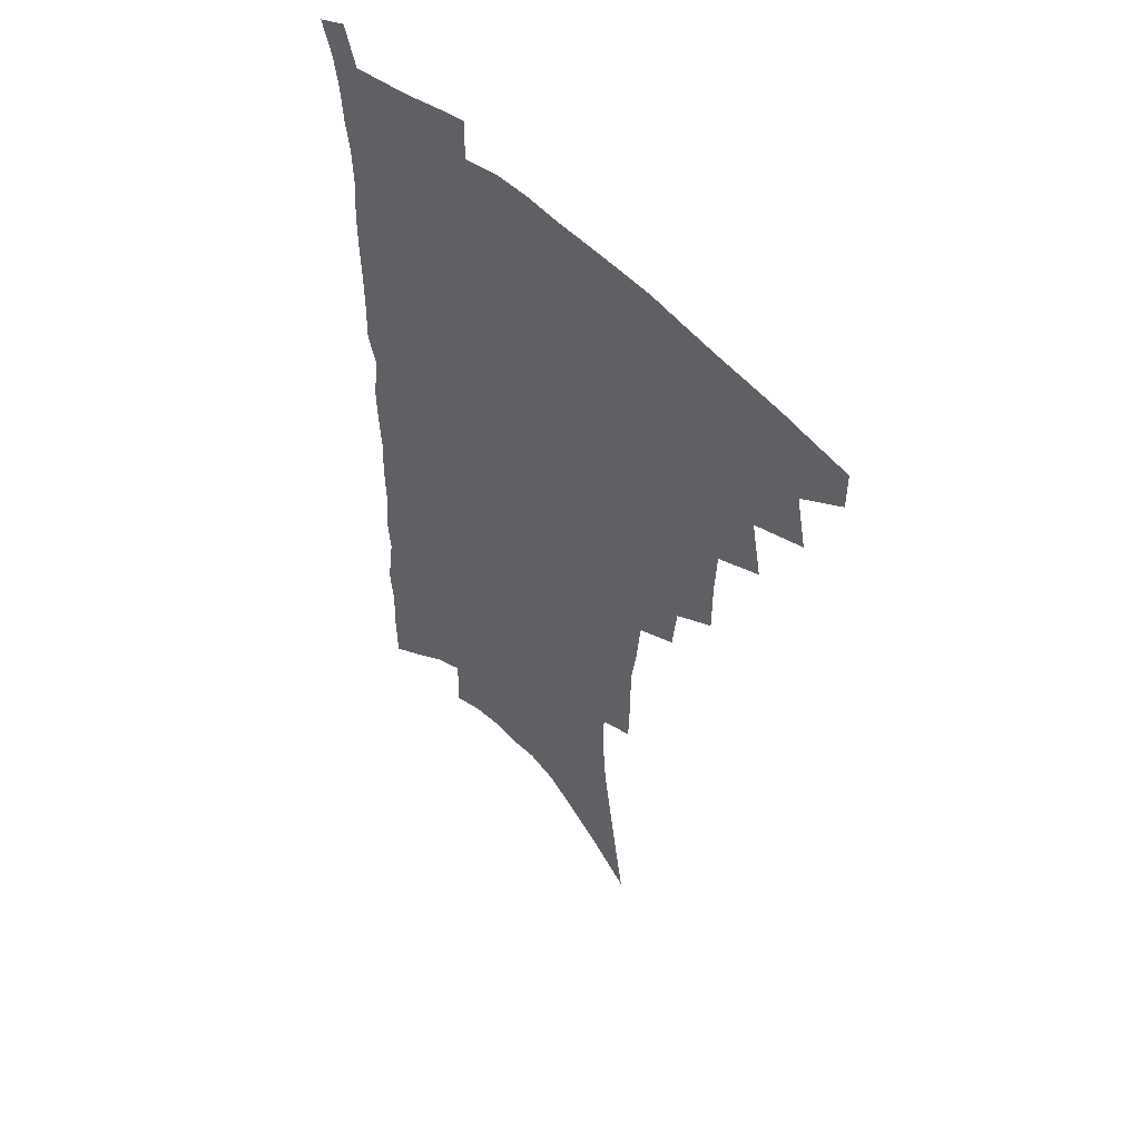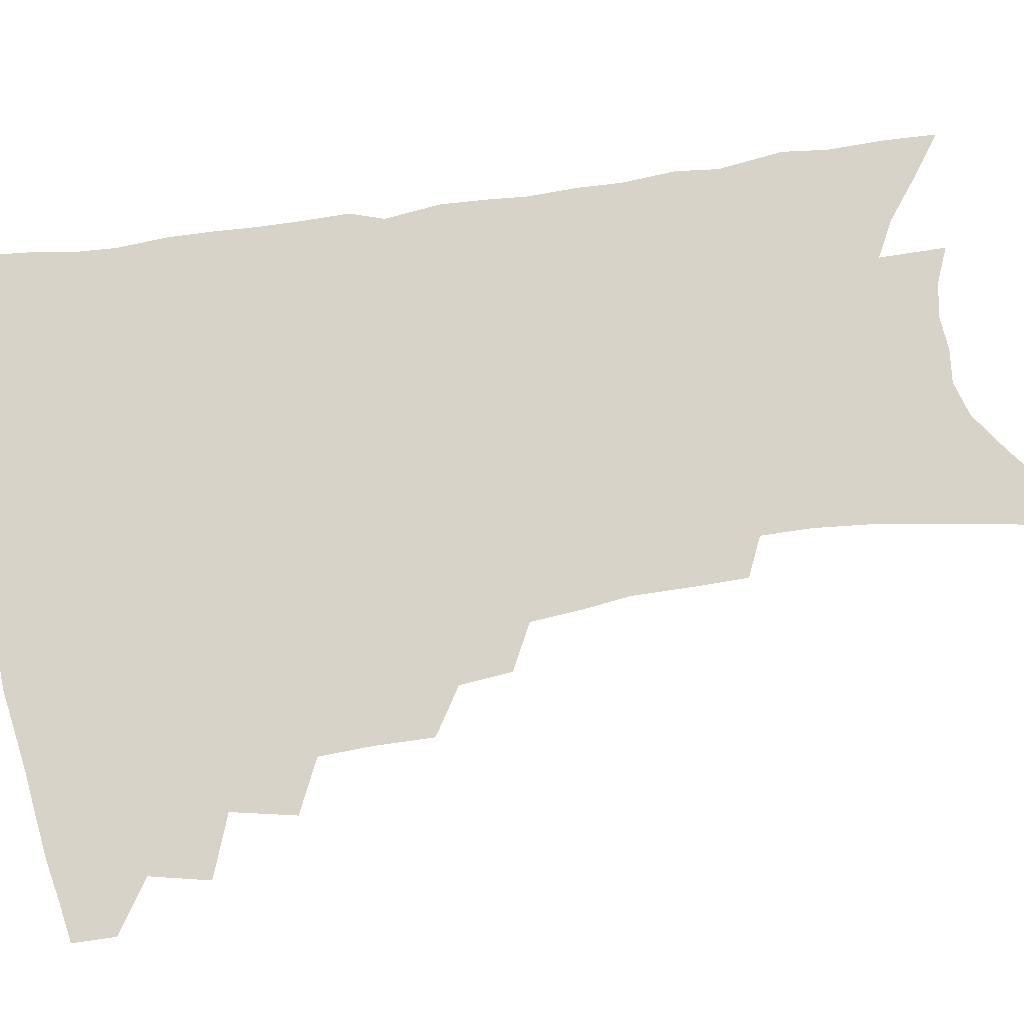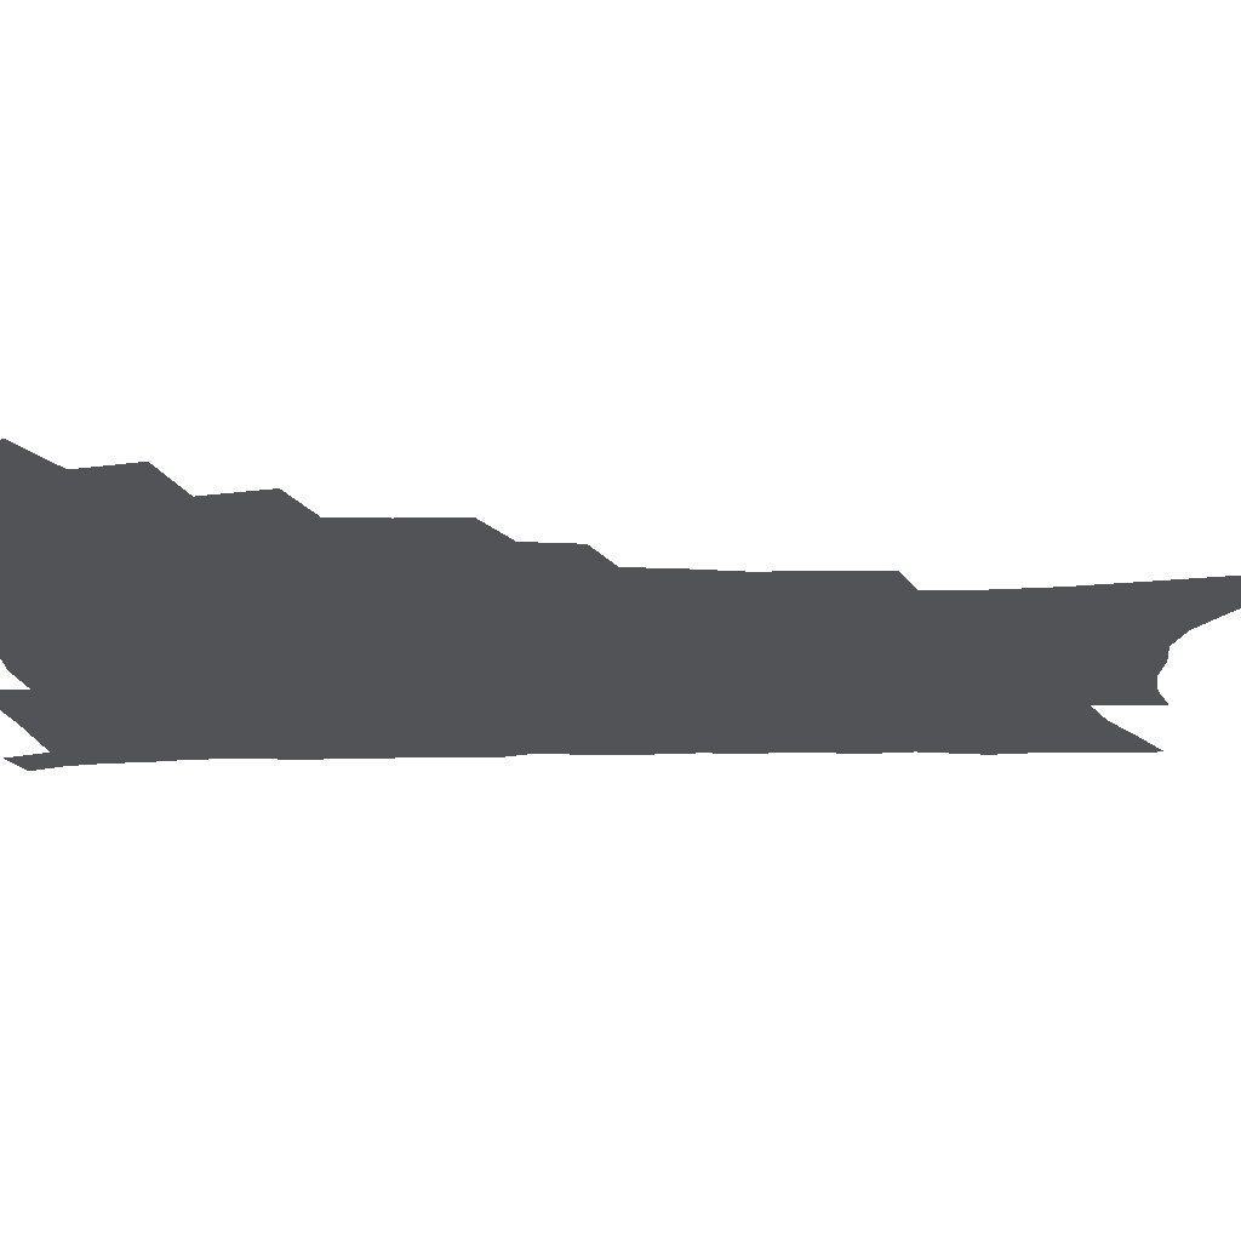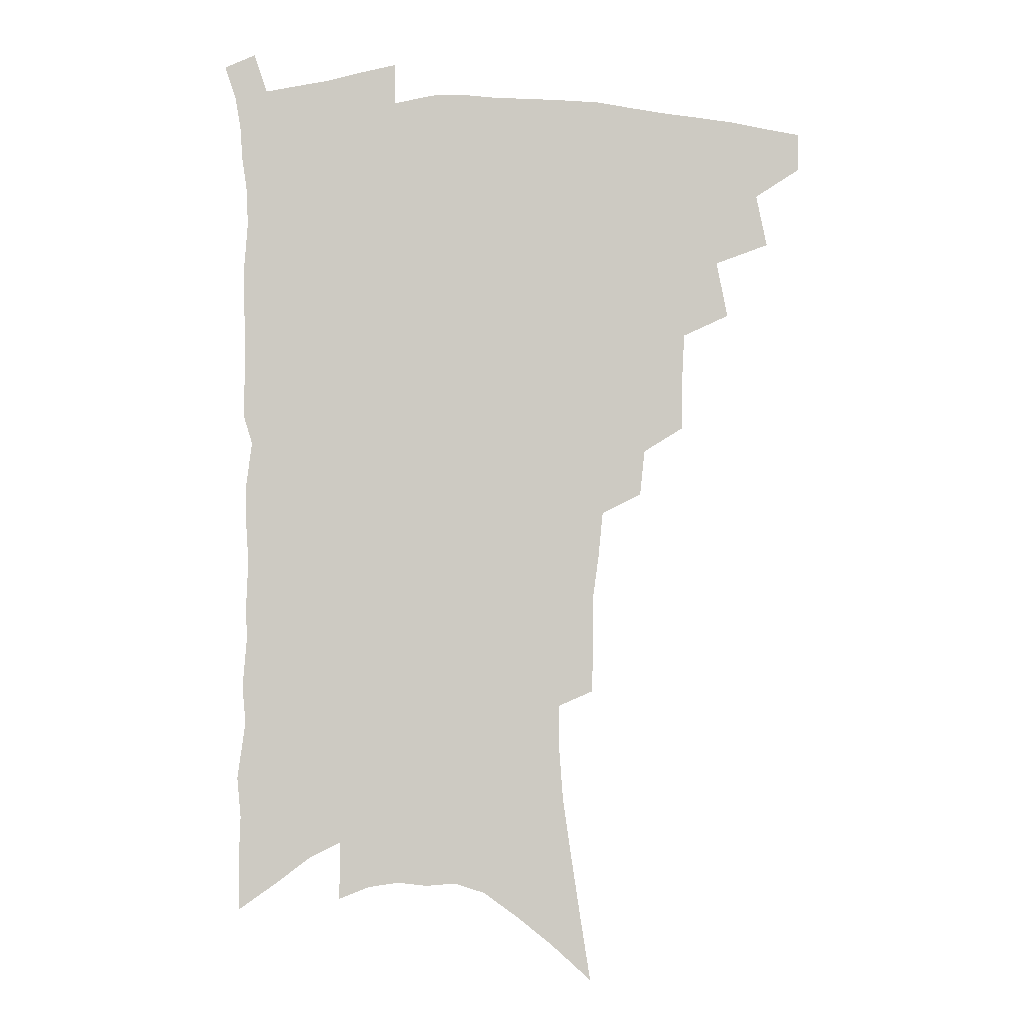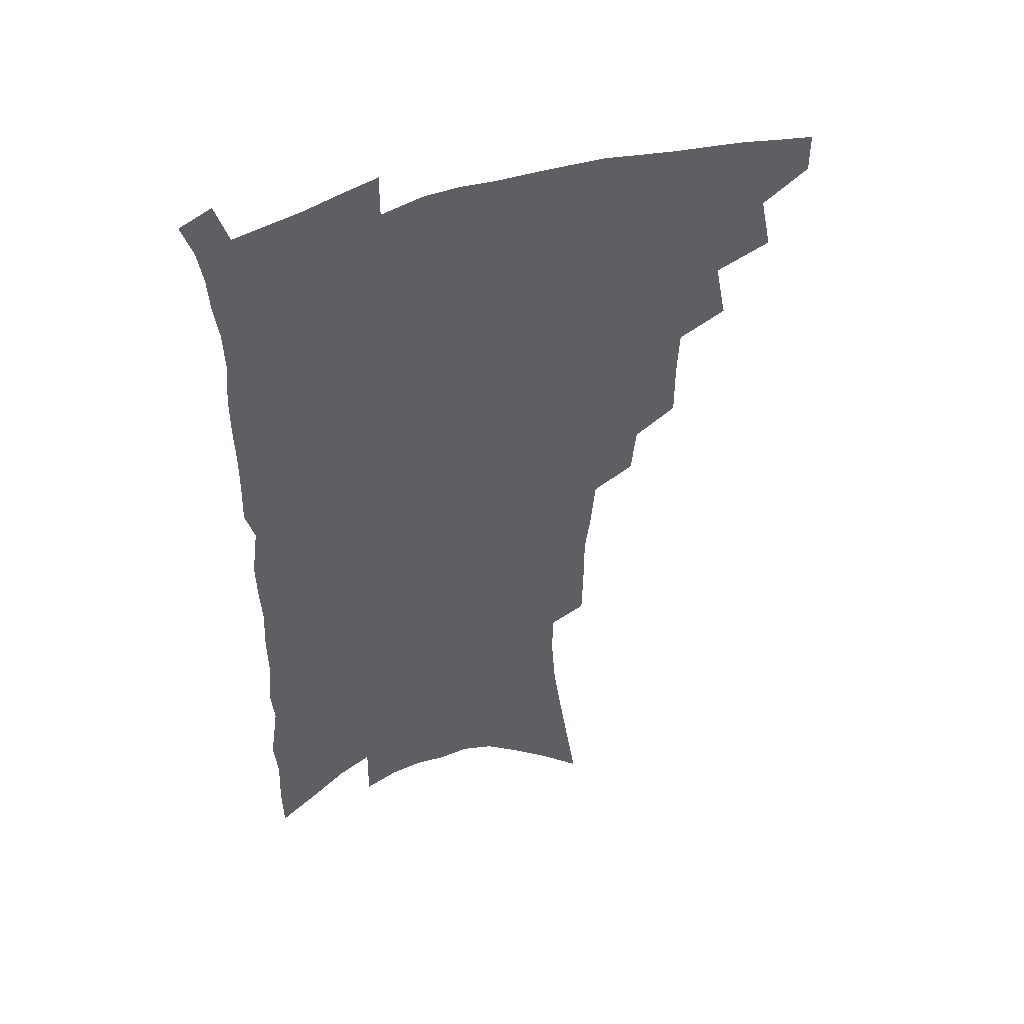
<metadata>
{"format":"obj","ext":"obj","renderer":"f3d","projection":"perspective","resolution":1024,"background":"white","views":[{"elev":52.4,"azim":-133.5,"up":"+Y"},{"elev":76.3,"azim":-98.1,"up":"+Z"},{"elev":-21.9,"azim":-88.5,"up":"+Z"},{"elev":-3.7,"azim":178.9,"up":"+Y"},{"elev":47.1,"azim":158.8,"up":"+Y"}]}
</metadata>
<code>
v 473.3 468.3 0
v 473.3 483.4 0
v 486.9 435.9 0
v 491.2 456.7 0
v 490.4 471.4 0
v 487.6 485.9 0
v 503.9 405.5 0
v 508.3 428 0
v 506.8 443.6 0
v 507.2 459.9 0
v 504.6 474 0
v 501.8 488.7 0
v 523.2 357.7 0
v 523.2 378.7 0
v 522.3 397 0
v 525.2 418.4 0
v 523.2 432.2 0
v 522.6 447.8 0
v 521.1 461.9 0
v 519 476 0
v 516.3 490.7 0
v 541.2 329.5 0
v 539.3 347.8 0
v 539.4 369.3 0
v 539.5 389.1 0
v 539.9 407.4 0
v 538.8 421.1 0
v 538.2 436.1 0
v 536.9 450.2 0
v 535.3 464 0
v 533 478.2 0
v 530.8 492.5 0
v 561.7 246.9 0
v 561.2 266.1 0
v 561.1 286.8 0
v 558.8 303.1 0
v 557 321.6 0
v 555.9 341.6 0
v 554.6 359.1 0
v 553.1 375.1 0
v 552.1 390.3 0
v 552.7 408.3 0
v 553.1 424.7 0
v 552.6 438.9 0
v 551 452.3 0
v 549.1 466 0
v 547 480.2 0
v 544.8 494.7 0
v 562.7 127.5 0
v 566.8 153.2 0
v 570.4 177.9 0
v 573.9 202.4 0
v 575.5 223.1 0
v 575.3 241 0
v 575.5 262 0
v 574.5 279.7 0
v 573 296.6 0
v 571.6 314 0
v 570 330.9 0
v 569.2 349.2 0
v 567.9 365.2 0
v 568 382.6 0
v 567.5 398.2 0
v 567.2 413.3 0
v 566.8 427.5 0
v 565.9 440.7 0
v 565.4 454 0
v 563.5 467.4 0
v 561.1 481.8 0
v 558.7 497.1 0
v 578.6 142 0
v 582.4 167.7 0
v 586.2 193.8 0
v 587.3 213.9 0
v 588.3 234.5 0
v 587.3 250.7 0
v 587.3 270.9 0
v 586.7 289.6 0
v 585.4 306.1 0
v 584.1 322.6 0
v 582.7 338.2 0
v 581.7 354.3 0
v 581.1 370.7 0
v 580.6 386 0
v 580.6 401.9 0
v 580.3 416.1 0
v 579.6 429.2 0
v 579.3 442.4 0
v 578.8 455.2 0
v 577.2 468.5 0
v 575.3 482.7 0
v 573.2 497.9 0
v 593.1 153.5 0
v 595.8 177.1 0
v 598.8 203 0
v 599.7 223.4 0
v 599.6 241.5 0
v 599.1 259.3 0
v 598.3 276.1 0
v 597.5 293.7 0
v 596.7 311.6 0
v 595.4 326.2 0
v 594.7 343.1 0
v 593.7 357.8 0
v 593.3 373.9 0
v 592.8 388.4 0
v 592.8 403.5 0
v 592.6 417.6 0
v 592.5 431.1 0
v 592 443.4 0
v 591.5 456.2 0
v 590.8 469.2 0
v 589.5 483 0
v 587.4 498.4 0
v 606.8 163.5 0
v 609.3 188.1 0
v 610.5 209.5 0
v 610.6 227.2 0
v 610.3 244.4 0
v 609.6 261.1 0
v 609.4 281.7 0
v 608.5 297.6 0
v 607.6 313.2 0
v 607 330.9 0
v 606 344.6 0
v 605.3 359.2 0
v 605 375.1 0
v 604.9 390.6 0
v 604.8 404.9 0
v 605 419 0
v 604.7 431.1 0
v 604.6 444 0
v 604.6 456.9 0
v 604.1 469.7 0
v 603.5 482.9 0
v 601.5 498.8 0
v 618.9 167.4 0
v 620.7 191.4 0
v 621.3 211.8 0
v 621.5 231.5 0
v 620.9 246.6 0
v 620.7 266.5 0
v 620.1 282.9 0
v 619.3 299.5 0
v 618.7 316.4 0
v 618 331.6 0
v 617.5 347 0
v 617 362.1 0
v 616.9 377.8 0
v 616.7 391.4 0
v 616.6 404.1 0
v 617 419.9 0
v 617.2 431.9 0
v 617.5 444.8 0
v 617.4 457.4 0
v 616.9 470.3 0
v 616.8 483.4 0
v 615.2 500 0
v 630.6 166.4 0
v 631.8 192.2 0
v 632.2 214.2 0
v 632.1 232.9 0
v 631.8 249.9 0
v 631.5 265.2 0
v 630.9 282.2 0
v 630.2 298.8 0
v 629.6 316.3 0
v 629 333.2 0
v 628.7 347.4 0
v 628.4 363 0
v 628.3 377.5 0
v 628.3 392.1 0
v 628.4 405.6 0
v 628.7 419.3 0
v 629.3 431.3 0
v 629.9 445.5 0
v 630.2 457.4 0
v 630.5 470 0
v 630.3 483.6 0
v 629.2 499.7 0
v 642.6 167.7 0
v 643.1 192.6 0
v 643.3 210.5 0
v 642.8 231.8 0
v 642.7 248.9 0
v 642.3 264.9 0
v 641.6 282.6 0
v 641 299.2 0
v 640.7 314.8 0
v 640.1 332.3 0
v 640 346.5 0
v 639.6 362.5 0
v 639.9 376.3 0
v 639.8 391.4 0
v 640 404.9 0
v 640.2 418.8 0
v 641.3 430.4 0
v 641.9 444.3 0
v 642.7 456.9 0
v 643.4 469.5 0
v 644.4 482.4 0
v 645.1 496.2 0
v 645 512.8 0
v 654.6 166 0
v 654.5 189.8 0
v 654.3 209.8 0
v 655.1 224.8 0
v 653.6 247.4 0
v 653 265.1 0
v 652.3 282.2 0
v 651.8 299.3 0
v 651.8 313.1 0
v 651.2 330.6 0
v 651.4 344.7 0
v 651.9 358.5 0
v 651.5 374.6 0
v 651.4 389.6 0
v 651.8 403.1 0
v 652.2 416.7 0
v 653.2 429.6 0
v 653.9 443.9 0
v 655 456 0
v 656.2 468.4 0
v 657.5 481.1 0
v 658.6 494.4 0
v 659.1 509.6 0
v 666.9 161.1 0
v 666.6 184.4 0
v 666.2 204.8 0
v 666 223.4 0
v 665.1 243.8 0
v 664.1 262.9 0
v 663.1 281.2 0
v 662.8 297 0
v 662.8 311.9 0
v 662.4 328.1 0
v 663.4 341.1 0
v 663.3 356.5 0
v 663.4 371.4 0
v 663.2 387 0
v 663.6 401 0
v 663.6 416 0
v 665.4 427.8 0
v 666.1 441.7 0
v 667.3 454.4 0
v 668.7 466.9 0
v 670.3 479.6 0
v 671.9 492.1 0
v 673.2 505.9 0
v 679.4 178 0
v 678.5 199.1 0
v 677.4 220.3 0
v 677.6 237.1 0
v 677.1 255.1 0
v 676.3 272.9 0
v 675.3 290.6 0
v 674.7 307.2 0
v 675.4 321.6 0
v 676.1 335.6 0
v 675.6 352.1 0
v 675.5 367.5 0
v 676.1 381.9 0
v 676.5 396.5 0
v 677.7 410.2 0
v 677.8 424.9 0
v 679 438.3 0
v 679.6 452.8 0
v 681.1 465.5 0
v 682.6 478 0
v 684.6 490.5 0
v 686.5 503.5 0
v 693.8 167.2 0
v 692.3 189.6 0
v 692.3 208.1 0
v 690.6 229.2 0
v 690.5 246.5 0
v 689.8 264.4 0
v 689.5 281 0
v 688.4 298.8 0
v 689 313.6 0
v 689.4 328.7 0
v 688.6 345.8 0
v 688.5 361.6 0
v 689.8 375.4 0
v 691 389.5 0
v 691.1 404.8 0
v 690.2 421.4 0
v 692 434.6 0
v 693 448.6 0
v 693.7 462.8 0
v 695.3 475.8 0
v 697.3 488.5 0
v 699.5 501 0
v 704.7 516.7 0
v 708.3 157 0
v 708.7 175.3 0
v 708 195.1 0
v 709.5 211.1 0
v 706.3 233.9 0
v 707.6 248.9 0
v 706 267.9 0
v 706.4 283.8 0
v 705.6 300.9 0
v 706.6 315.7 0
v 707 331.4 0
v 704.5 351 0
v 708.2 362.9 0
v 707.7 379.2 0
v 707.7 395 0
v 708.3 410.5 0
v 708.4 426 0
v 707 443.8 0
v 707.6 458.6 0
v 709.5 471.7 0
v 710.5 485.8 0
v 712.7 498.6 0
v 717.1 511.3 0
f 4 5 1
f 1 5 2
f 5 6 2
f 8 9 3
f 3 9 4
f 9 10 4
f 4 10 5
f 10 11 5
f 5 11 6
f 11 12 6
f 15 16 7
f 7 16 8
f 16 17 8
f 8 17 9
f 17 18 9
f 9 18 10
f 18 19 10
f 10 19 11
f 19 20 11
f 11 20 12
f 20 21 12
f 23 24 13
f 13 24 14
f 24 25 14
f 14 25 15
f 25 26 15
f 15 26 16
f 26 27 16
f 16 27 17
f 27 28 17
f 17 28 18
f 28 29 18
f 18 29 19
f 29 30 19
f 19 30 20
f 30 31 20
f 20 31 21
f 31 32 21
f 37 38 22
f 22 38 23
f 38 39 23
f 23 39 24
f 39 40 24
f 24 40 25
f 40 41 25
f 25 41 26
f 41 42 26
f 26 42 27
f 42 43 27
f 27 43 28
f 43 44 28
f 28 44 29
f 44 45 29
f 29 45 30
f 45 46 30
f 30 46 31
f 46 47 31
f 31 47 32
f 47 48 32
f 54 55 33
f 33 55 34
f 55 56 34
f 34 56 35
f 56 57 35
f 35 57 36
f 57 58 36
f 36 58 37
f 58 59 37
f 37 59 38
f 59 60 38
f 38 60 39
f 60 61 39
f 39 61 40
f 61 62 40
f 40 62 41
f 62 63 41
f 41 63 42
f 63 64 42
f 42 64 43
f 64 65 43
f 43 65 44
f 65 66 44
f 44 66 45
f 66 67 45
f 45 67 46
f 67 68 46
f 46 68 47
f 68 69 47
f 47 69 48
f 69 70 48
f 49 71 50
f 71 72 50
f 50 72 51
f 72 73 51
f 51 73 52
f 73 74 52
f 52 74 53
f 74 75 53
f 53 75 54
f 75 76 54
f 54 76 55
f 76 77 55
f 55 77 56
f 77 78 56
f 56 78 57
f 78 79 57
f 57 79 58
f 79 80 58
f 58 80 59
f 80 81 59
f 59 81 60
f 81 82 60
f 60 82 61
f 82 83 61
f 61 83 62
f 83 84 62
f 62 84 63
f 84 85 63
f 63 85 64
f 85 86 64
f 64 86 65
f 86 87 65
f 65 87 66
f 87 88 66
f 66 88 67
f 88 89 67
f 67 89 68
f 89 90 68
f 68 90 69
f 90 91 69
f 69 91 70
f 91 92 70
f 71 93 72
f 93 94 72
f 72 94 73
f 94 95 73
f 73 95 74
f 95 96 74
f 74 96 75
f 96 97 75
f 75 97 76
f 97 98 76
f 76 98 77
f 98 99 77
f 77 99 78
f 99 100 78
f 78 100 79
f 100 101 79
f 79 101 80
f 101 102 80
f 80 102 81
f 102 103 81
f 81 103 82
f 103 104 82
f 82 104 83
f 104 105 83
f 83 105 84
f 105 106 84
f 84 106 85
f 106 107 85
f 85 107 86
f 107 108 86
f 86 108 87
f 108 109 87
f 87 109 88
f 109 110 88
f 88 110 89
f 110 111 89
f 89 111 90
f 111 112 90
f 90 112 91
f 112 113 91
f 91 113 92
f 113 114 92
f 93 115 94
f 115 116 94
f 94 116 95
f 116 117 95
f 95 117 96
f 117 118 96
f 96 118 97
f 118 119 97
f 97 119 98
f 119 120 98
f 98 120 99
f 120 121 99
f 99 121 100
f 121 122 100
f 100 122 101
f 122 123 101
f 101 123 102
f 123 124 102
f 102 124 103
f 124 125 103
f 103 125 104
f 125 126 104
f 104 126 105
f 126 127 105
f 105 127 106
f 127 128 106
f 106 128 107
f 128 129 107
f 107 129 108
f 129 130 108
f 108 130 109
f 130 131 109
f 109 131 110
f 131 132 110
f 110 132 111
f 132 133 111
f 111 133 112
f 133 134 112
f 112 134 113
f 134 135 113
f 113 135 114
f 135 136 114
f 115 137 116
f 137 138 116
f 116 138 117
f 138 139 117
f 117 139 118
f 139 140 118
f 118 140 119
f 140 141 119
f 119 141 120
f 141 142 120
f 120 142 121
f 142 143 121
f 121 143 122
f 143 144 122
f 122 144 123
f 144 145 123
f 123 145 124
f 145 146 124
f 124 146 125
f 146 147 125
f 125 147 126
f 147 148 126
f 126 148 127
f 148 149 127
f 127 149 128
f 149 150 128
f 128 150 129
f 150 151 129
f 129 151 130
f 151 152 130
f 130 152 131
f 152 153 131
f 131 153 132
f 153 154 132
f 132 154 133
f 154 155 133
f 133 155 134
f 155 156 134
f 134 156 135
f 156 157 135
f 135 157 136
f 157 158 136
f 137 159 138
f 159 160 138
f 138 160 139
f 160 161 139
f 139 161 140
f 161 162 140
f 140 162 141
f 162 163 141
f 141 163 142
f 163 164 142
f 142 164 143
f 164 165 143
f 143 165 144
f 165 166 144
f 144 166 145
f 166 167 145
f 145 167 146
f 167 168 146
f 146 168 147
f 168 169 147
f 147 169 148
f 169 170 148
f 148 170 149
f 170 171 149
f 149 171 150
f 171 172 150
f 150 172 151
f 172 173 151
f 151 173 152
f 173 174 152
f 152 174 153
f 174 175 153
f 153 175 154
f 175 176 154
f 154 176 155
f 176 177 155
f 155 177 156
f 177 178 156
f 156 178 157
f 178 179 157
f 157 179 158
f 179 180 158
f 159 181 160
f 181 182 160
f 160 182 161
f 182 183 161
f 161 183 162
f 183 184 162
f 162 184 163
f 184 185 163
f 163 185 164
f 185 186 164
f 164 186 165
f 186 187 165
f 165 187 166
f 187 188 166
f 166 188 167
f 188 189 167
f 167 189 168
f 189 190 168
f 168 190 169
f 190 191 169
f 169 191 170
f 191 192 170
f 170 192 171
f 192 193 171
f 171 193 172
f 193 194 172
f 172 194 173
f 194 195 173
f 173 195 174
f 195 196 174
f 174 196 175
f 196 197 175
f 175 197 176
f 197 198 176
f 176 198 177
f 198 199 177
f 177 199 178
f 199 200 178
f 178 200 179
f 200 201 179
f 179 201 180
f 201 202 180
f 181 204 182
f 204 205 182
f 182 205 183
f 205 206 183
f 183 206 184
f 206 207 184
f 184 207 185
f 207 208 185
f 185 208 186
f 208 209 186
f 186 209 187
f 209 210 187
f 187 210 188
f 210 211 188
f 188 211 189
f 211 212 189
f 189 212 190
f 212 213 190
f 190 213 191
f 213 214 191
f 191 214 192
f 214 215 192
f 192 215 193
f 215 216 193
f 193 216 194
f 216 217 194
f 194 217 195
f 217 218 195
f 195 218 196
f 218 219 196
f 196 219 197
f 219 220 197
f 197 220 198
f 220 221 198
f 198 221 199
f 221 222 199
f 199 222 200
f 222 223 200
f 200 223 201
f 223 224 201
f 201 224 202
f 224 225 202
f 202 225 203
f 225 226 203
f 204 227 205
f 227 228 205
f 205 228 206
f 228 229 206
f 206 229 207
f 229 230 207
f 207 230 208
f 230 231 208
f 208 231 209
f 231 232 209
f 209 232 210
f 232 233 210
f 210 233 211
f 233 234 211
f 211 234 212
f 234 235 212
f 212 235 213
f 235 236 213
f 213 236 214
f 236 237 214
f 214 237 215
f 237 238 215
f 215 238 216
f 238 239 216
f 216 239 217
f 239 240 217
f 217 240 218
f 240 241 218
f 218 241 219
f 241 242 219
f 219 242 220
f 242 243 220
f 220 243 221
f 243 244 221
f 221 244 222
f 244 245 222
f 222 245 223
f 245 246 223
f 223 246 224
f 246 247 224
f 224 247 225
f 247 248 225
f 225 248 226
f 248 249 226
f 228 250 229
f 250 251 229
f 229 251 230
f 251 252 230
f 230 252 231
f 252 253 231
f 231 253 232
f 253 254 232
f 232 254 233
f 254 255 233
f 233 255 234
f 255 256 234
f 234 256 235
f 256 257 235
f 235 257 236
f 257 258 236
f 236 258 237
f 258 259 237
f 237 259 238
f 259 260 238
f 238 260 239
f 260 261 239
f 239 261 240
f 261 262 240
f 240 262 241
f 262 263 241
f 241 263 242
f 263 264 242
f 242 264 243
f 264 265 243
f 243 265 244
f 265 266 244
f 244 266 245
f 266 267 245
f 245 267 246
f 267 268 246
f 246 268 247
f 268 269 247
f 247 269 248
f 269 270 248
f 248 270 249
f 270 271 249
f 250 272 251
f 272 273 251
f 251 273 252
f 273 274 252
f 252 274 253
f 274 275 253
f 253 275 254
f 275 276 254
f 254 276 255
f 276 277 255
f 255 277 256
f 277 278 256
f 256 278 257
f 278 279 257
f 257 279 258
f 279 280 258
f 258 280 259
f 280 281 259
f 259 281 260
f 281 282 260
f 260 282 261
f 282 283 261
f 261 283 262
f 283 284 262
f 262 284 263
f 284 285 263
f 263 285 264
f 285 286 264
f 264 286 265
f 286 287 265
f 265 287 266
f 287 288 266
f 266 288 267
f 288 289 267
f 267 289 268
f 289 290 268
f 268 290 269
f 290 291 269
f 269 291 270
f 291 292 270
f 270 292 271
f 292 293 271
f 272 295 273
f 295 296 273
f 273 296 274
f 296 297 274
f 274 297 275
f 297 298 275
f 275 298 276
f 298 299 276
f 276 299 277
f 299 300 277
f 277 300 278
f 300 301 278
f 278 301 279
f 301 302 279
f 279 302 280
f 302 303 280
f 280 303 281
f 303 304 281
f 281 304 282
f 304 305 282
f 282 305 283
f 305 306 283
f 283 306 284
f 306 307 284
f 284 307 285
f 307 308 285
f 285 308 286
f 308 309 286
f 286 309 287
f 309 310 287
f 287 310 288
f 310 311 288
f 288 311 289
f 311 312 289
f 289 312 290
f 312 313 290
f 290 313 291
f 313 314 291
f 291 314 292
f 314 315 292
f 292 315 293
f 315 316 293
f 293 316 294
f 316 317 294

</code>
